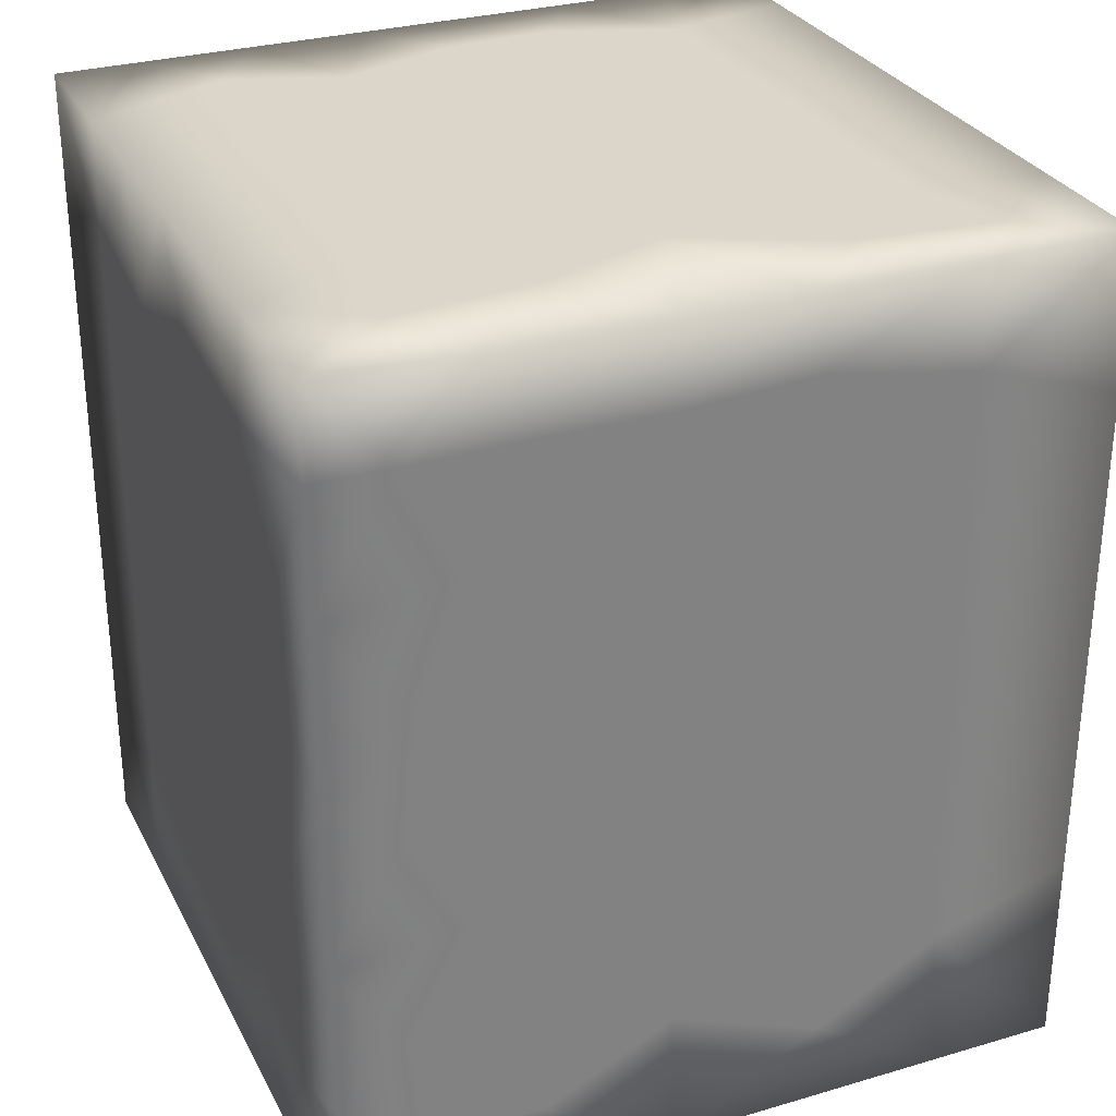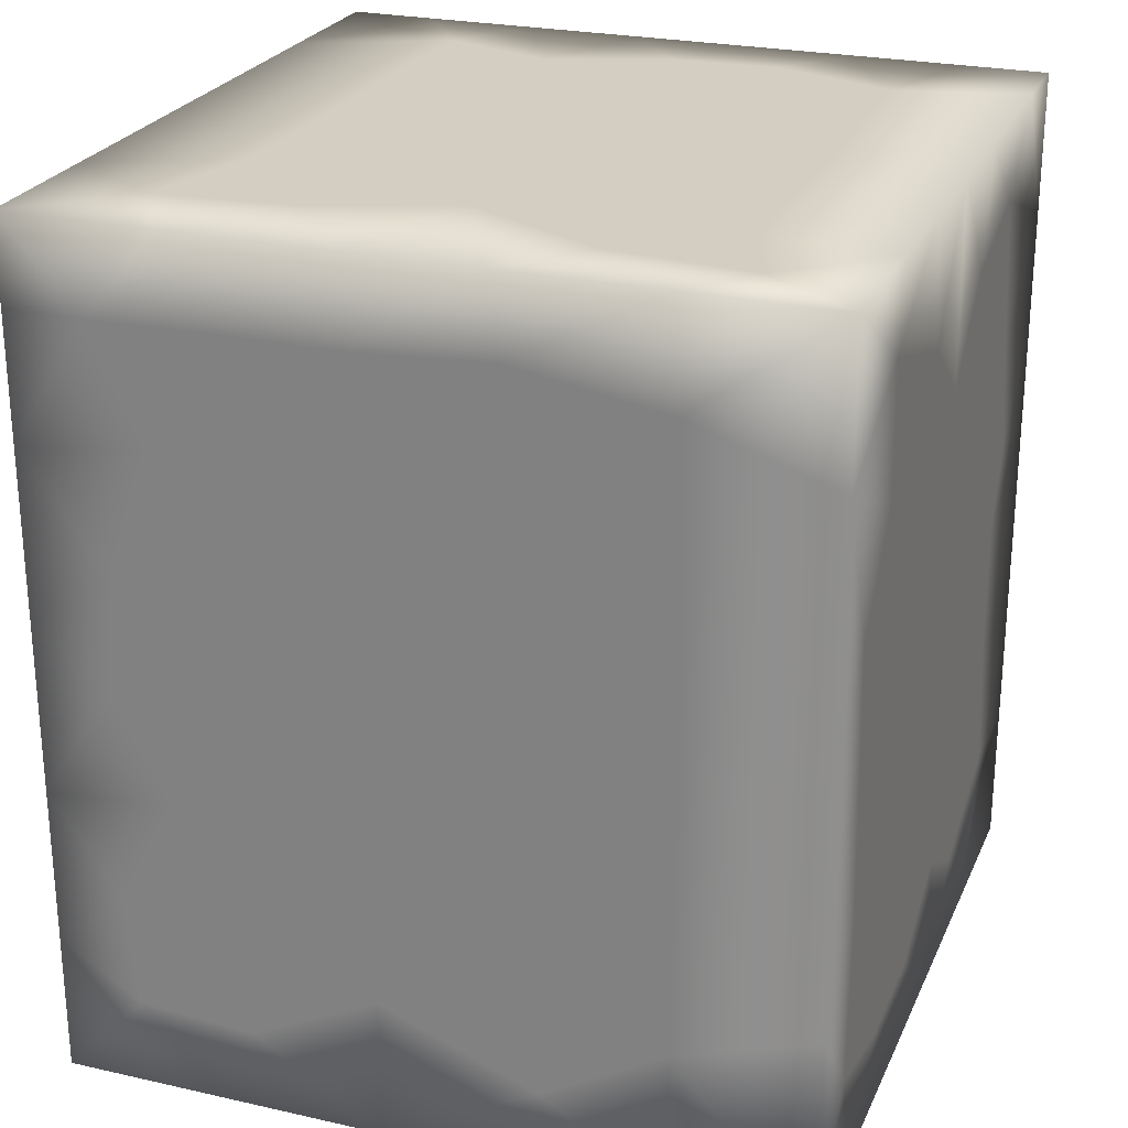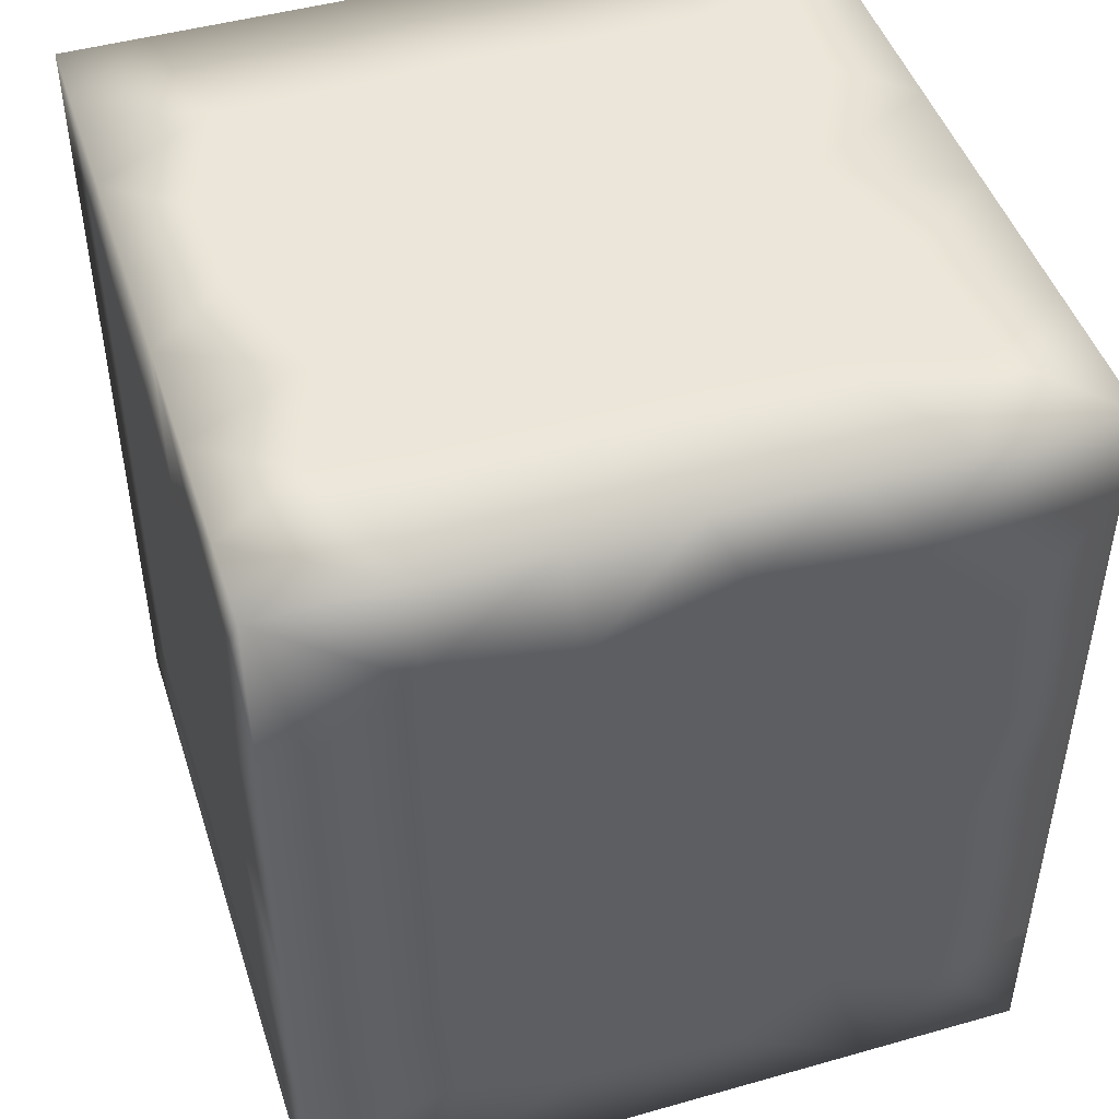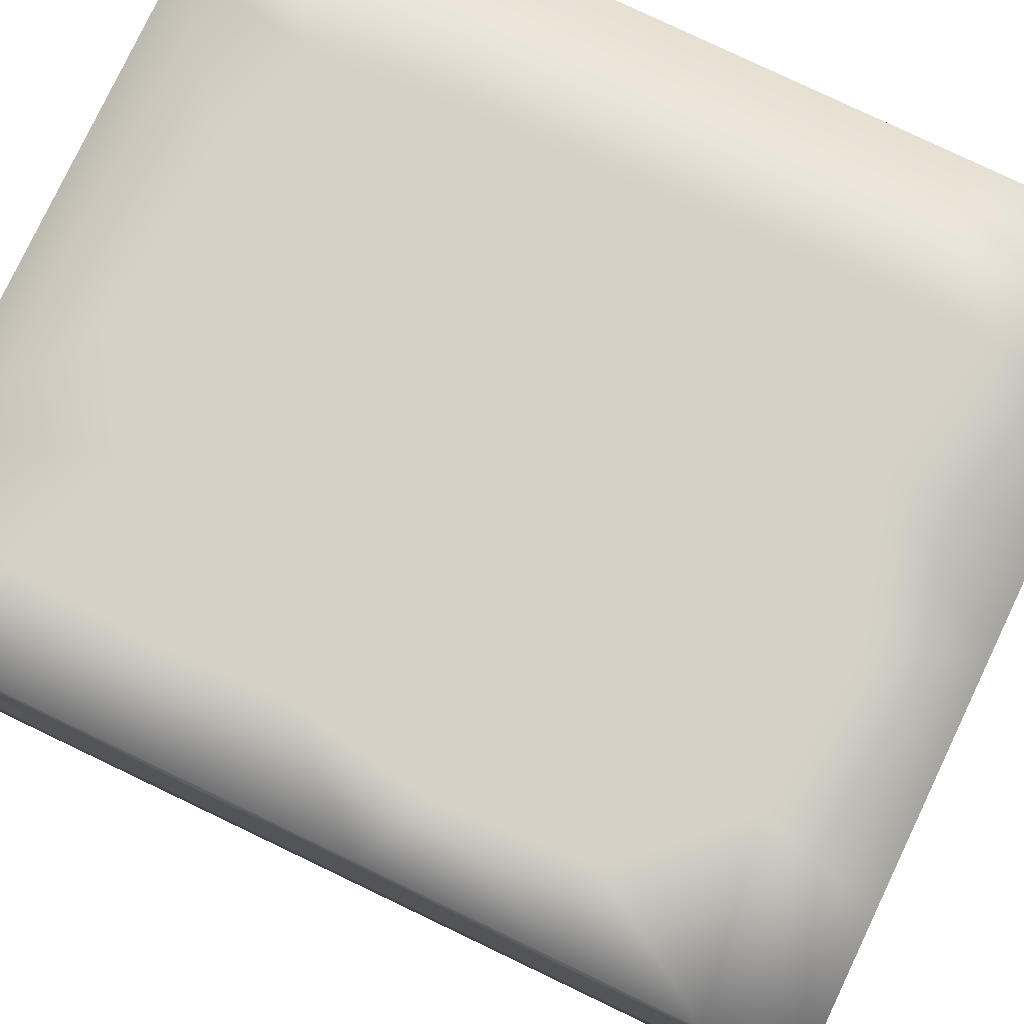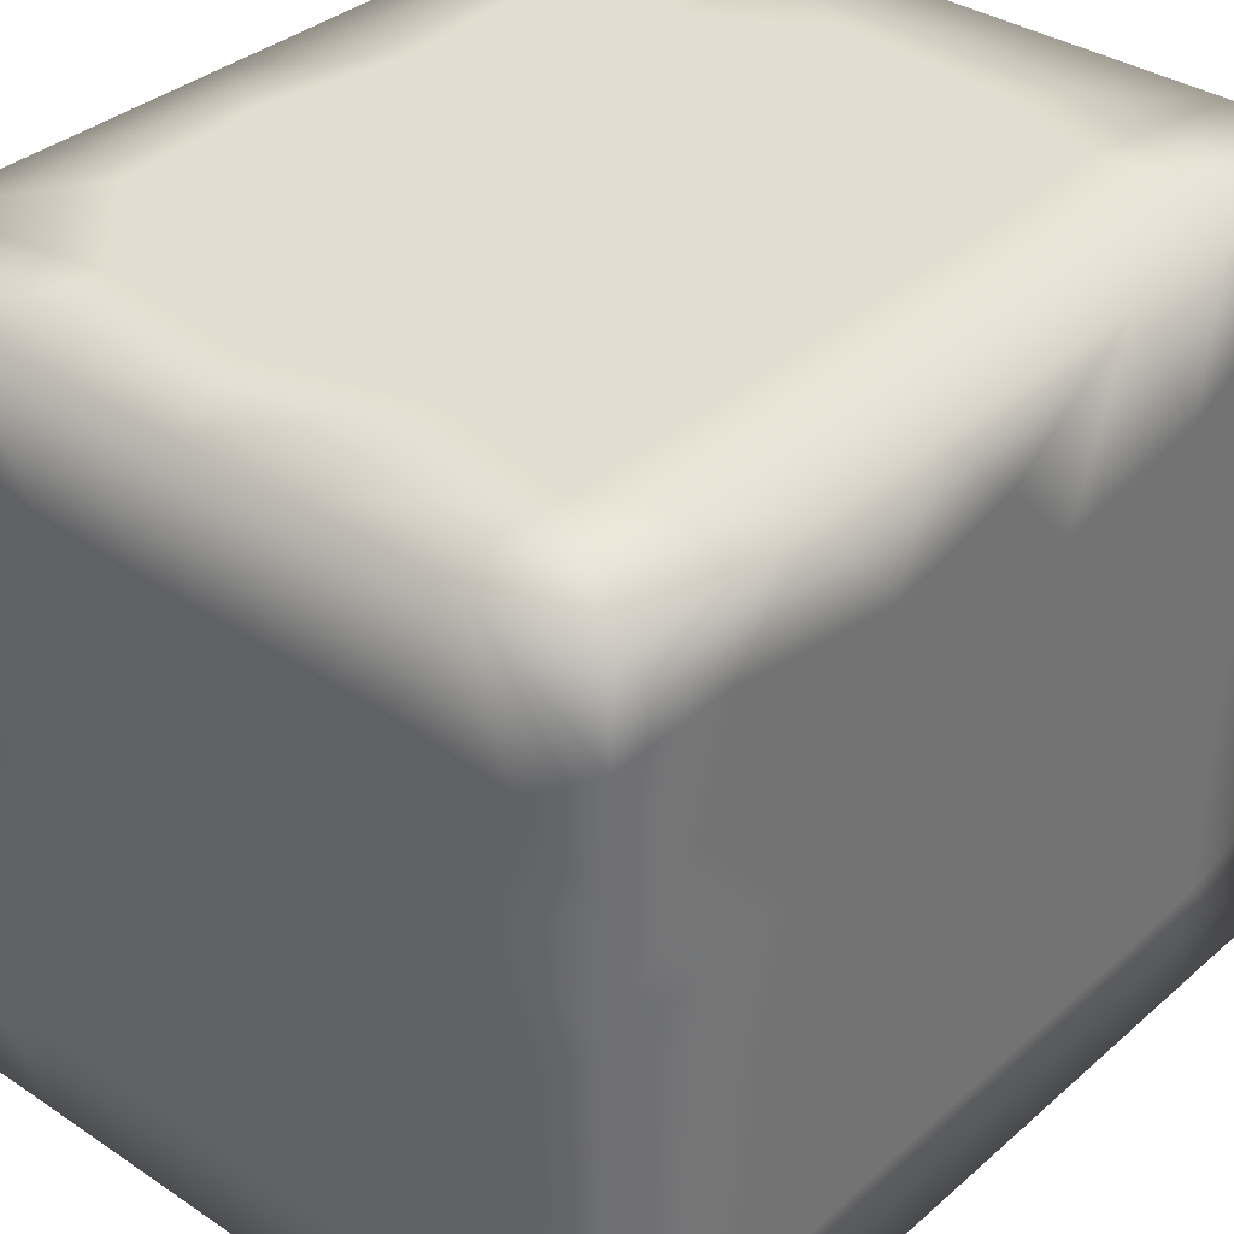
<metadata>
{"format":"obj","ext":"obj","renderer":"f3d","projection":"perspective","resolution":1024,"background":"white","views":[{"elev":29.8,"azim":66.8,"up":"+Y"},{"elev":25.0,"azim":110.0,"up":"+Y"},{"elev":46.9,"azim":-17.8,"up":"+Y"},{"elev":79.5,"azim":115.5,"up":"+Z"},{"elev":35.4,"azim":-138.7,"up":"+Z"}]}
</metadata>
<code>
v -1.029 -1.187 -1.029
v -1.029 -1.187 -0.6333
v -0.6938 -1.187 -0.7379
v -0.7917 1.187 -1.029
v -0.5542 1.187 -1.029
v -0.7077 1.187 -0.6621
v -1.029 1.187 -0.7917
v -0.6333 -1.187 -1.029
v -0.3958 -1.187 -1.029
v -0.3167 1.187 -1.029
v -0.1583 -1.187 -1.029
v -0.3212 1.187 -0.6683
v -0.03477 1.187 -0.6834
v 0 1.187 -1.029
v 0.1583 -1.187 -1.029
v 0.3167 1.187 -1.029
v 0.475 -1.187 -1.029
v 0.6333 1.187 -1.029
v 0.2867 1.187 -0.6724
v 0.8524 1.187 -0.7718
v 1.029 1.187 -1.029
v 1.029 1.187 -0.6333
v 0.607 1.187 -0.6832
v -1.029 -1.187 -0.3958
v -0.8298 1.187 -0.3204
v -1.029 1.187 -0.475
v -0.3261 -1.187 -0.5693
v -0.5621 1.187 -0.3222
v -0.2465 1.187 -0.323
v 0.318 -1.187 -0.6005
v 0.08363 1.187 -0.3215
v 0.721 -1.187 -0.6323
v 0.8155 1.187 -0.39
v 0.4809 1.187 -0.3057
v -1.029 -1.187 -0.1583
v -0.612 -1.187 -0.3206
v -0.6924 -1.187 -0.07648
v -0.8144 1.187 -0.02452
v -1.029 1.187 -0.1583
v -0.5273 1.187 0.006307
v 0.0272 -1.187 -0.3065
v -0.1817 -1.187 -0.141
v -0.1899 1.187 0.004963
v 0.33 -1.187 -0.2452
v 0.214 1.187 0.001229
v 0.6359 -1.187 -0.284
v 0.623 1.187 -0.00115
v 0.7956 -1.187 -0.04167
v 1.029 1.187 -0.1979
v -1.029 -1.187 0.1583
v -0.8321 -1.187 0.1976
v -1.029 1.187 0.1583
v -0.3383 -1.187 0.03446
v -0.6959 1.187 0.3138
v -0.2824 1.187 0.3244
v 0.1808 -1.187 0.09551
v 0.03682 1.187 0.3077
v 0.5086 -1.187 0.1037
v 0.378 1.187 0.3203
v 0.7536 1.187 0.3772
v 1.029 1.187 0.1583
v -1.029 -1.187 0.6333
v -0.8053 1.187 0.6254
v -1.029 1.187 0.475
v -0.48 -1.187 0.3344
v -0.5181 1.187 0.6456
v -0.006184 -1.187 0.4735
v -0.2018 1.187 0.6455
v 0.1156 1.187 0.6455
v 0.3361 -1.187 0.508
v 0.7595 -1.187 0.4011
v 0.4436 1.187 0.6591
v 1.029 1.187 0.6135
v -0.7655 -1.187 0.6589
v -0.3782 -1.187 0.7216
v -1.029 1.187 0.7917
v -1.029 1.187 1.029
v -0.6333 1.187 1.029
v -0.3167 1.187 1.029
v -0.04523 -1.187 0.82
v 0.25 -1.187 0.8357
v 0 1.187 1.029
v 0.6248 -1.187 0.791
v 0.3167 1.187 1.029
v 0.79 1.187 0.7498
v 0.6333 1.187 1.029
v -0.7327 -0.7798 -1.029
v -1.029 -0.7917 -1.029
v -1.029 -0.8193 -0.7363
v -1.029 -0.475 -1.029
v -1.029 -0.492 -0.7453
v -1.029 -0.1583 -1.029
v -0.75 0.2029 -1.029
v -1.029 -0.1749 -0.7456
v -1.029 0.1583 -1.029
v -1.029 0.1425 -0.7461
v -1.029 0.475 -1.029
v -1.029 0.4734 -0.7526
v -1.029 0.7917 -1.029
v -1.029 0.8829 -0.7766
v -1.029 1.187 -1.029
v -0.4027 -0.5723 -1.029
v -0.6656 -0.3708 -1.029
v -0.6572 -0.02962 -1.029
v -0.6558 0.5867 -1.029
v -0.5816 0.9559 -1.029
v -0.3724 -0.9267 -1.029
v -0.1108 -0.7887 -1.029
v -0.2959 -0.153 -1.029
v -0.3654 0.3968 -1.029
v -0.1638 0.2072 -1.029
v -0.2605 0.8636 -1.029
v 0.1762 -0.9455 -1.029
v -0.006361 -0.3823 -1.029
v 0.1062 0.0089 -1.029
v 0.2059 0.3874 -1.029
v -0.02011 0.6296 -1.029
v 0.2259 0.8216 -1.029
v 0.4771 -0.9594 -1.029
v 0.2805 -0.6122 -1.029
v 0.4372 -0.2572 -1.029
v 0.5206 0.1679 -1.029
v 0.6406 0.5917 -1.029
v 0.8076 -0.8867 -1.029
v 0.6067 -0.6643 -1.029
v 0.7919 -0.4492 -1.029
v 0.8156 -0.0607 -1.029
v 0.8378 0.3228 -1.029
v 0.6508 0.9554 -1.029
v 1.029 -1.187 -1.029
v 1.029 -0.6333 -1.029
v 1.029 -0.3167 -1.029
v 1.029 0 -1.029
v 1.029 0.3167 -1.029
v -1.029 -0.8228 -0.4229
v -1.029 -0.4972 -0.434
v -1.029 -0.1799 -0.4347
v -1.029 0.1371 -0.4346
v -1.029 0.4565 -0.4356
v -1.029 0.7968 -0.4433
v 1.029 -1.187 -0.6729
v 1.029 -0.7634 -0.6391
v 1.029 -0.4461 -0.6333
v 1.029 -0.0789 -0.6407
v 1.029 0.2444 -0.6416
v 1.029 0.5693 -0.6422
v 1.029 0.9014 -0.6352
v -1.029 -0.8438 -0.1243
v -1.029 -0.5262 -0.1144
v -1.029 -0.2091 -0.114
v -1.029 0.1086 -0.1137
v -1.029 0.4343 -0.1122
v -1.029 0.7814 -0.1248
v 1.029 -1.187 -0.3167
v 1.029 -0.954 -0.3046
v 1.029 -0.2688 -0.2718
v 1.029 0.05918 -0.2896
v 1.029 0.383 -0.2938
v 1.029 0.6809 -0.3152
v -1.029 -0.9311 0.1331
v -1.029 -0.6805 0.1827
v -1.029 -0.3734 0.2617
v -1.029 -0.04118 0.1934
v -1.029 0.2799 0.2547
v -1.029 0.6998 0.1991
v 1.029 -0.5927 -0.2098
v 1.029 0.01434 0.0598
v 1.029 0.3458 0.03599
v 1.029 0.7151 -0.006193
v 1.029 0.9721 -0.2193
v -1.029 -0.908 0.4531
v -1.029 -0.5981 0.6423
v -1.029 0.0956 0.4903
v -1.029 0.9647 0.5082
v 1.029 -1.187 0.1187
v 1.029 -0.785 0.1241
v 1.029 -0.371 0.1829
v 1.029 -0.008451 0.488
v 1.029 0.3313 0.3759
v 1.029 0.6578 0.3277
v 1.029 0.9517 0.1545
v -1.029 -0.9152 0.7931
v -1.029 -0.1599 0.5858
v -1.029 0.04425 0.7972
v -1.029 0.3982 0.7265
v -1.029 0.8707 0.7977
v 1.029 -1.187 0.5937
v 1.029 -0.9611 0.4807
v 1.029 -0.6603 0.518
v 1.029 -0.3198 0.6547
v 1.029 0.6444 0.6596
v 1.029 0.9525 0.4851
v -1.029 -1.187 1.029
v -1.029 -0.6333 1.029
v -1.029 -0.3167 1.029
v -1.029 0 1.029
v -1.029 0.3167 1.029
v -1.029 0.6333 1.029
v -0.6729 -1.187 1.029
v -0.6073 -0.784 1.029
v -0.6353 -0.4226 1.029
v -0.6381 -0.1007 1.029
v -0.6456 0.2256 1.029
v -0.6529 0.5491 1.029
v -0.6542 0.8781 1.029
v -0.1979 -1.187 1.029
v -0.2923 -0.8878 1.029
v -0.2959 -0.5484 1.029
v -0.2173 -0.2671 1.029
v -0.1966 0.08753 1.029
v -0.06833 0.5378 1.029
v -0.2751 0.8025 1.029
v 0.1583 -1.187 1.029
v 0.02276 -0.5763 1.029
v 0.1424 -0.1827 1.029
v 0.2022 0.1857 1.029
v 0.1214 0.9189 1.029
v 0.5739 -1.187 1.029
v 0.4375 -0.7424 1.029
v 0.4145 -0.3822 1.029
v 0.2588 0.585 1.029
v 0.7735 -0.8802 1.029
v 0.7891 -0.5136 1.029
v 0.5063 0.006412 1.029
v 0.7724 -0.1859 1.029
v 0.5465 0.874 1.029
v 1.029 -1.187 1.029
v 1.029 -0.9404 0.794
v 1.029 -0.7917 1.029
v 1.029 -0.6355 0.8218
v 1.029 -0.3562 1.029
v 1.029 -0.02332 0.8184
v 1.029 0.1187 1.029
v 1.029 0.2917 0.7818
v 0.8357 0.1854 1.029
v 1.029 0.5937 1.029
v 1.029 0.9478 0.8111
v 1.029 0.95 1.029
v 1.029 1.187 1.029
v 0.7521 -1.187 -1.029
v 1.029 0.7719 -1.029
v -1.029 -0.9104 1.029
v -0.364 0.461 1.029
v 0.1523 -0.9231 1.029
v 0.8089 0.5982 1.029
v -0.1029 -1.187 -0.7355
v -0.1313 -1.187 0.1793
v -0.4544 0.1306 -1.029
v -1.029 0.5133 0.492
v 0.5585 0.4627 1.029
f 1 3 2
f 3 1 8
f 4 7 6
f 6 5 4
f 26 6 7
f 3 9 27
f 9 3 8
f 12 5 6
f 5 12 10
f 27 9 246
f 13 10 12
f 10 13 14
f 246 15 30
f 15 246 11
f 19 14 13
f 14 19 16
f 30 17 32
f 17 30 15
f 23 16 19
f 16 23 18
f 20 18 23
f 18 20 21
f 20 22 21
f 23 33 20
f 26 25 6
f 28 6 25
f 39 25 26
f 36 3 27
f 42 36 27
f 28 12 6
f 29 12 28
f 27 41 42
f 41 27 246
f 29 13 12
f 31 13 29
f 246 30 41
f 44 41 30
f 31 19 13
f 34 19 31
f 30 46 44
f 46 30 32
f 34 23 19
f 33 23 34
f 32 154 46
f 33 22 20
f 33 49 22
f 24 37 35
f 36 37 24
f 38 28 25
f 39 38 25
f 40 28 38
f 52 38 39
f 36 53 37
f 53 36 42
f 40 29 28
f 43 29 40
f 43 31 29
f 45 31 43
f 42 41 56
f 56 41 44
f 45 34 31
f 47 34 45
f 57 45 43
f 56 44 58
f 58 44 46
f 58 46 48
f 48 46 154
f 47 33 34
f 49 33 47
f 51 35 37
f 35 51 50
f 54 40 38
f 52 54 38
f 64 54 52
f 37 65 51
f 53 65 37
f 54 55 40
f 55 43 40
f 53 42 247
f 65 53 247
f 55 57 43
f 45 59 47
f 59 45 57
f 60 47 59
f 71 58 48
f 60 61 47
f 61 49 47
f 74 62 51
f 50 51 62
f 65 74 51
f 64 63 54
f 66 54 63
f 76 63 64
f 66 55 54
f 68 55 66
f 75 65 247
f 68 57 55
f 69 57 68
f 67 56 70
f 75 67 80
f 69 59 57
f 72 59 69
f 70 56 58
f 72 60 59
f 85 60 72
f 58 71 70
f 61 60 73
f 73 60 85
f 78 66 63
f 76 78 63
f 79 66 78
f 77 78 76
f 65 75 74
f 79 68 66
f 82 68 79
f 206 75 80
f 82 69 68
f 84 69 82
f 81 80 67
f 84 72 69
f 86 72 84
f 71 83 70
f 83 81 70
f 86 85 72
f 239 85 86
f 88 87 8
f 89 88 1
f 2 89 1
f 90 87 88
f 91 90 88
f 91 88 89
f 103 87 90
f 92 103 90
f 94 92 90
f 94 90 91
f 96 95 92
f 96 92 94
f 93 104 95
f 97 93 95
f 98 97 95
f 98 95 96
f 105 93 97
f 99 105 97
f 98 100 97
f 100 99 97
f 100 101 99
f 4 99 101
f 7 4 101
f 7 101 100
f 4 106 99
f 107 8 87
f 107 9 8
f 103 102 87
f 87 102 107
f 103 109 102
f 103 104 109
f 104 248 109
f 105 110 93
f 93 110 248
f 105 112 110
f 106 105 99
f 105 106 112
f 5 106 4
f 112 106 10
f 5 10 106
f 108 11 107
f 9 107 11
f 108 107 102
f 109 114 102
f 102 114 108
f 114 109 115
f 115 109 111
f 117 111 110
f 112 117 110
f 112 10 14
f 113 11 108
f 11 113 15
f 114 120 108
f 108 120 113
f 114 121 120
f 114 115 121
f 116 115 111
f 117 116 111
f 117 118 116
f 14 117 112
f 117 14 118
f 14 16 118
f 119 17 113
f 15 113 17
f 125 119 120
f 113 120 119
f 121 125 120
f 121 115 122
f 122 115 116
f 118 123 116
f 116 123 122
f 16 129 118
f 118 129 123
f 129 16 18
f 124 240 119
f 125 124 119
f 17 119 240
f 124 126 131
f 126 125 121
f 127 121 122
f 121 127 126
f 123 128 122
f 128 127 122
f 129 21 241
f 18 21 129
f 125 126 124
f 124 131 130
f 127 132 126
f 126 132 131
f 127 133 132
f 134 133 128
f 127 128 133
f 241 128 123
f 128 241 134
f 135 89 2
f 24 135 2
f 136 91 89
f 136 89 135
f 137 94 91
f 137 91 136
f 138 96 94
f 138 94 137
f 139 98 96
f 139 96 138
f 140 100 98
f 140 98 139
f 26 100 140
f 100 26 7
f 141 32 240
f 142 155 141
f 142 131 143
f 143 131 132
f 132 144 143
f 144 156 143
f 144 132 133
f 133 145 144
f 145 157 144
f 145 133 134
f 134 146 145
f 146 158 145
f 146 134 241
f 241 147 146
f 147 159 146
f 21 22 147
f 22 170 147
f 148 135 24
f 148 24 35
f 149 136 135
f 149 135 148
f 150 137 136
f 150 136 149
f 151 138 137
f 151 137 150
f 152 139 138
f 152 138 151
f 153 140 139
f 153 139 152
f 39 26 140
f 39 140 153
f 141 154 32
f 141 155 154
f 166 155 142
f 143 166 142
f 143 156 166
f 157 156 144
f 158 157 145
f 159 158 146
f 170 159 147
f 49 170 22
f 160 148 35
f 160 35 50
f 161 149 148
f 161 148 160
f 162 150 149
f 162 149 161
f 163 151 150
f 163 150 162
f 164 152 151
f 164 151 163
f 165 153 152
f 165 152 164
f 52 39 153
f 52 153 165
f 48 154 175
f 48 175 71
f 176 175 155
f 154 155 175
f 176 155 166
f 177 176 166
f 177 166 156
f 156 167 177
f 167 156 157
f 157 168 167
f 168 157 158
f 158 169 168
f 169 158 159
f 169 159 170
f 181 169 170
f 49 181 170
f 181 49 61
f 171 160 50
f 171 50 62
f 160 171 161
f 172 162 161
f 172 161 171
f 183 162 172
f 162 183 163
f 173 164 163
f 173 163 183
f 164 249 165
f 174 52 165
f 174 165 249
f 64 52 174
f 187 71 175
f 187 175 188
f 176 188 175
f 189 176 177
f 188 176 189
f 189 177 190
f 178 190 177
f 178 177 167
f 167 179 178
f 179 167 168
f 168 180 179
f 180 168 169
f 169 181 180
f 180 181 192
f 61 192 181
f 192 61 73
f 182 171 62
f 172 171 182
f 195 183 172
f 173 183 184
f 183 195 184
f 185 173 184
f 249 185 186
f 186 185 198
f 249 186 174
f 174 76 64
f 76 174 186
f 71 187 83
f 187 188 228
f 189 228 188
f 228 189 230
f 190 230 189
f 234 232 178
f 234 178 179
f 179 191 234
f 191 179 180
f 180 192 191
f 191 192 237
f 73 237 192
f 193 182 62
f 199 193 74
f 62 74 193
f 182 194 172
f 194 195 172
f 194 182 242
f 201 194 200
f 201 195 194
f 202 195 201
f 195 196 184
f 202 196 195
f 203 196 202
f 184 197 185
f 197 198 185
f 197 184 196
f 203 197 196
f 204 197 203
f 204 198 197
f 205 198 204
f 77 186 198
f 205 77 198
f 186 77 76
f 75 199 74
f 199 200 242
f 78 77 205
f 79 78 205
f 199 75 206
f 207 199 206
f 199 207 200
f 201 200 208
f 200 207 208
f 209 201 208
f 209 202 201
f 210 202 209
f 210 203 202
f 211 243 210
f 212 204 243
f 212 205 204
f 79 205 212
f 80 213 206
f 244 207 206
f 213 244 206
f 214 207 244
f 207 214 208
f 209 208 214
f 209 214 215
f 215 210 209
f 210 215 216
f 216 211 210
f 211 216 221
f 217 212 211
f 217 82 212
f 82 79 212
f 81 213 80
f 218 81 83
f 81 218 213
f 213 218 244
f 214 219 220
f 219 214 244
f 214 220 215
f 215 224 216
f 215 220 224
f 216 250 221
f 216 224 250
f 217 211 221
f 226 217 221
f 226 84 217
f 217 84 82
f 222 219 218
f 219 223 220
f 223 219 222
f 223 225 220
f 224 220 225
f 221 250 226
f 226 86 84
f 83 187 227
f 83 227 218
f 187 228 227
f 228 229 227
f 227 222 218
f 229 222 227
f 230 229 228
f 230 231 229
f 229 223 222
f 231 223 229
f 231 230 190
f 223 231 225
f 190 232 231
f 232 190 178
f 231 232 233
f 231 233 225
f 235 224 225
f 235 225 233
f 234 233 232
f 234 236 233
f 224 235 250
f 236 235 233
f 236 234 191
f 250 235 245
f 191 237 236
f 236 237 238
f 226 245 238
f 245 236 238
f 239 238 237
f 239 86 238
f 226 238 86
f 17 240 32
f 2 36 24
f 67 70 81
f 104 103 92
f 95 104 92
f 240 124 130
f 129 241 123
f 141 240 130
f 147 241 21
f 242 182 193
f 200 194 242
f 199 242 193
f 243 203 210
f 203 243 204
f 212 243 211
f 244 218 219
f 245 235 236
f 11 246 9
f 247 42 56
f 75 247 67
f 67 247 56
f 73 85 239
f 1 88 8
f 248 111 109
f 93 248 104
f 248 110 111
f 130 142 141
f 142 130 131
f 249 173 185
f 249 164 173
f 237 73 239
f 250 245 226
f 3 36 2

</code>
